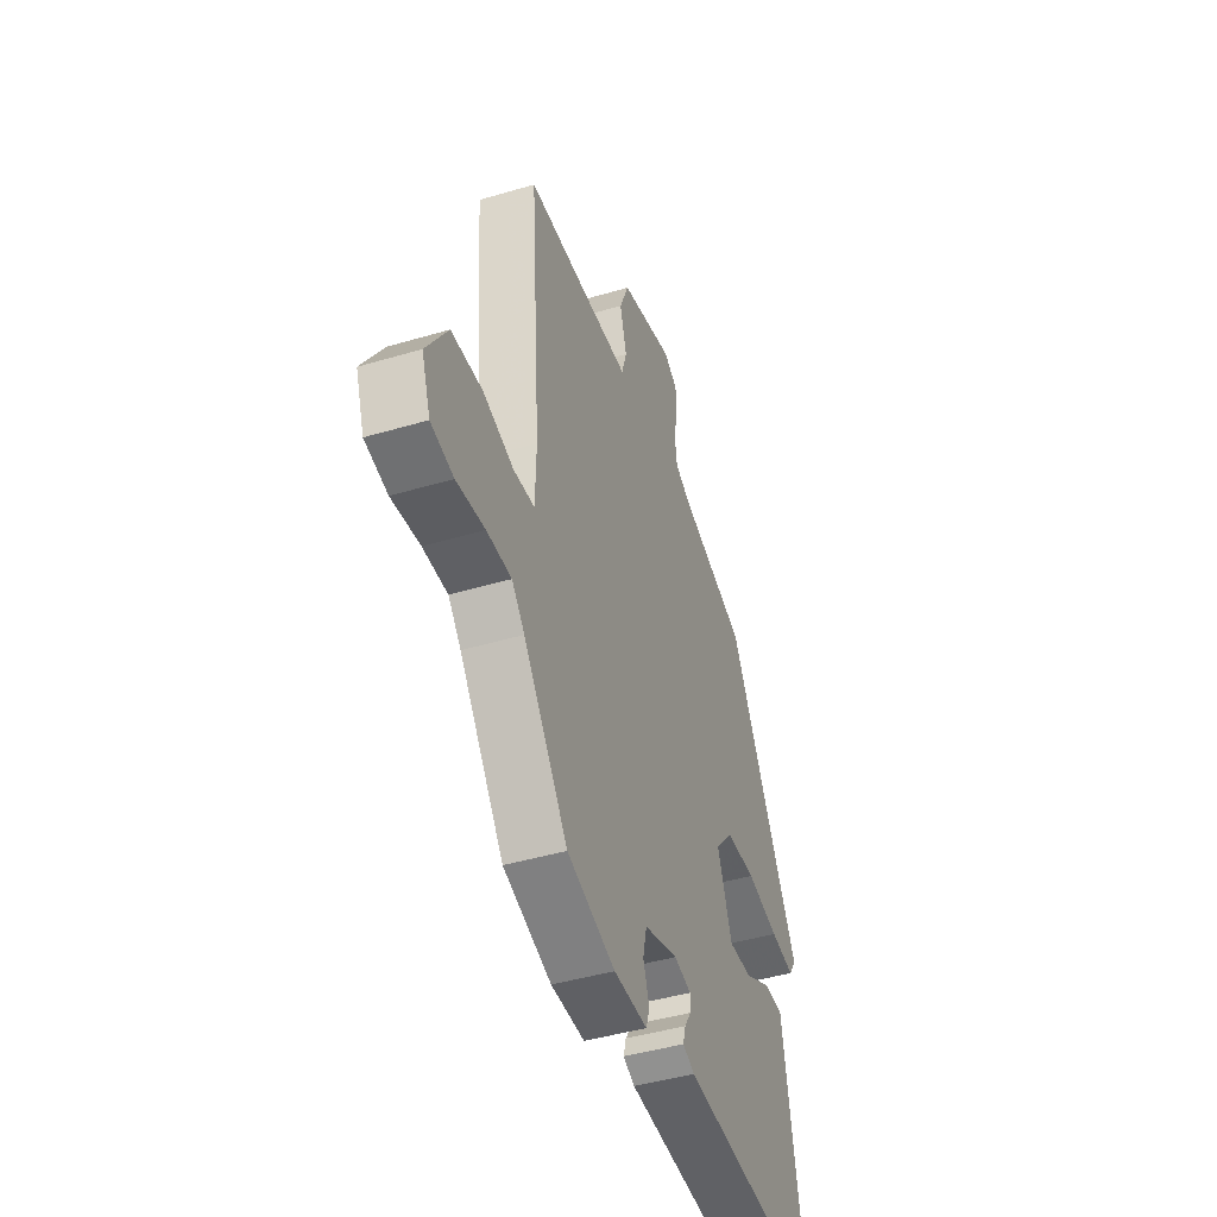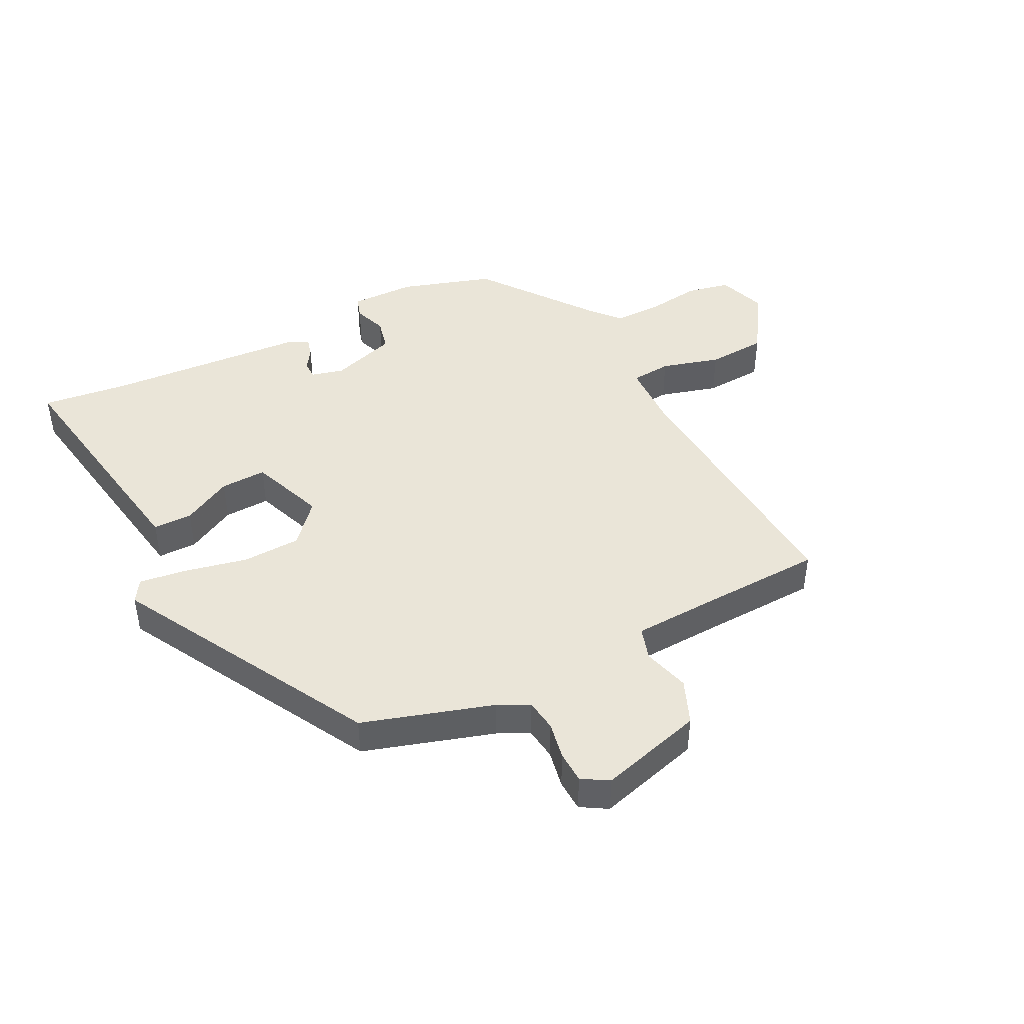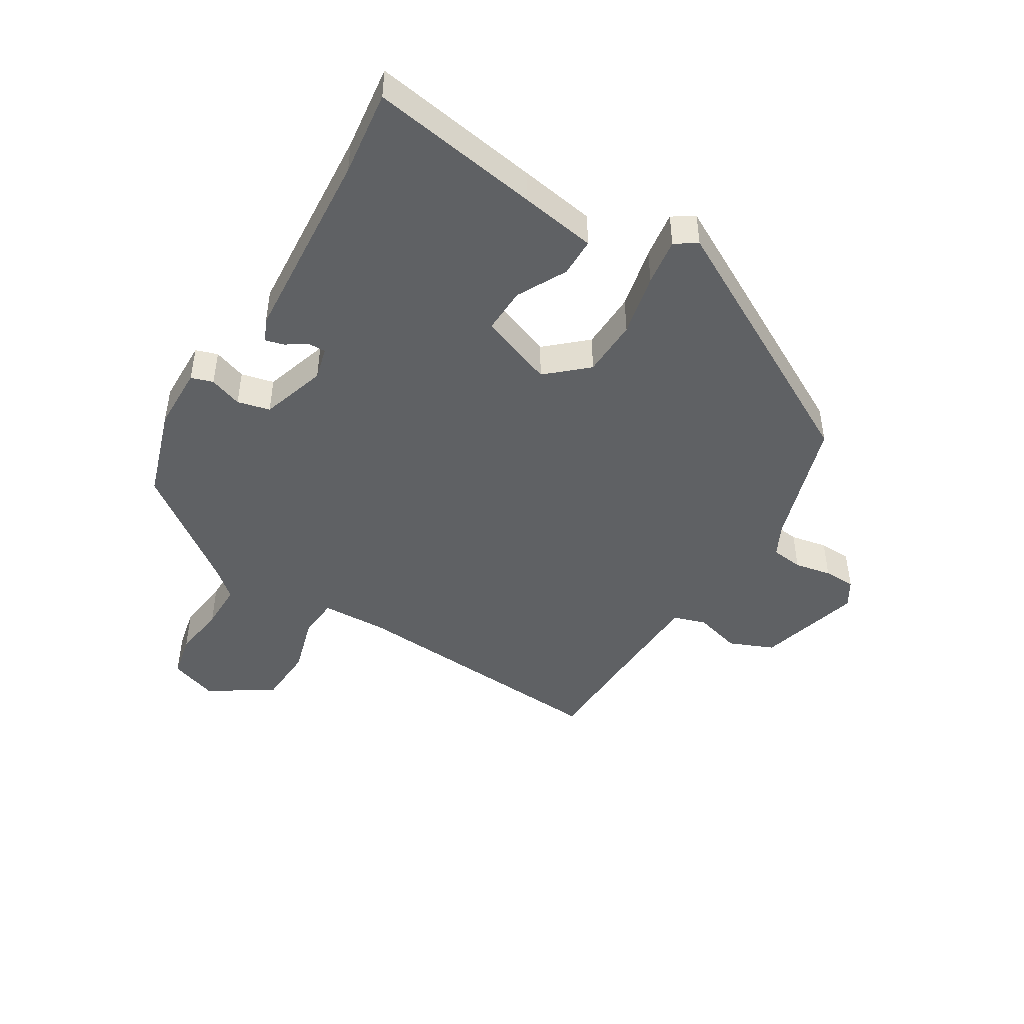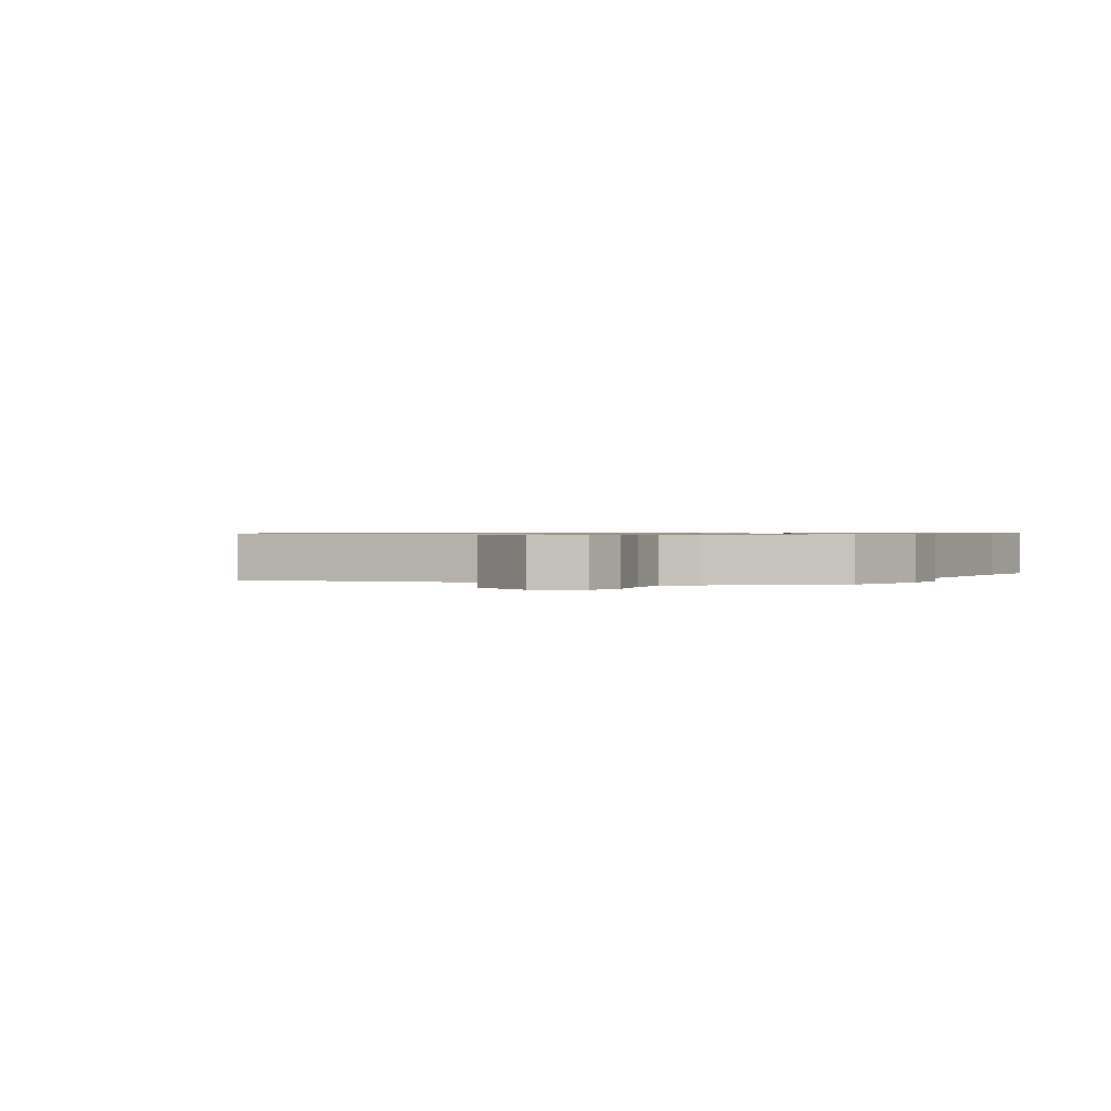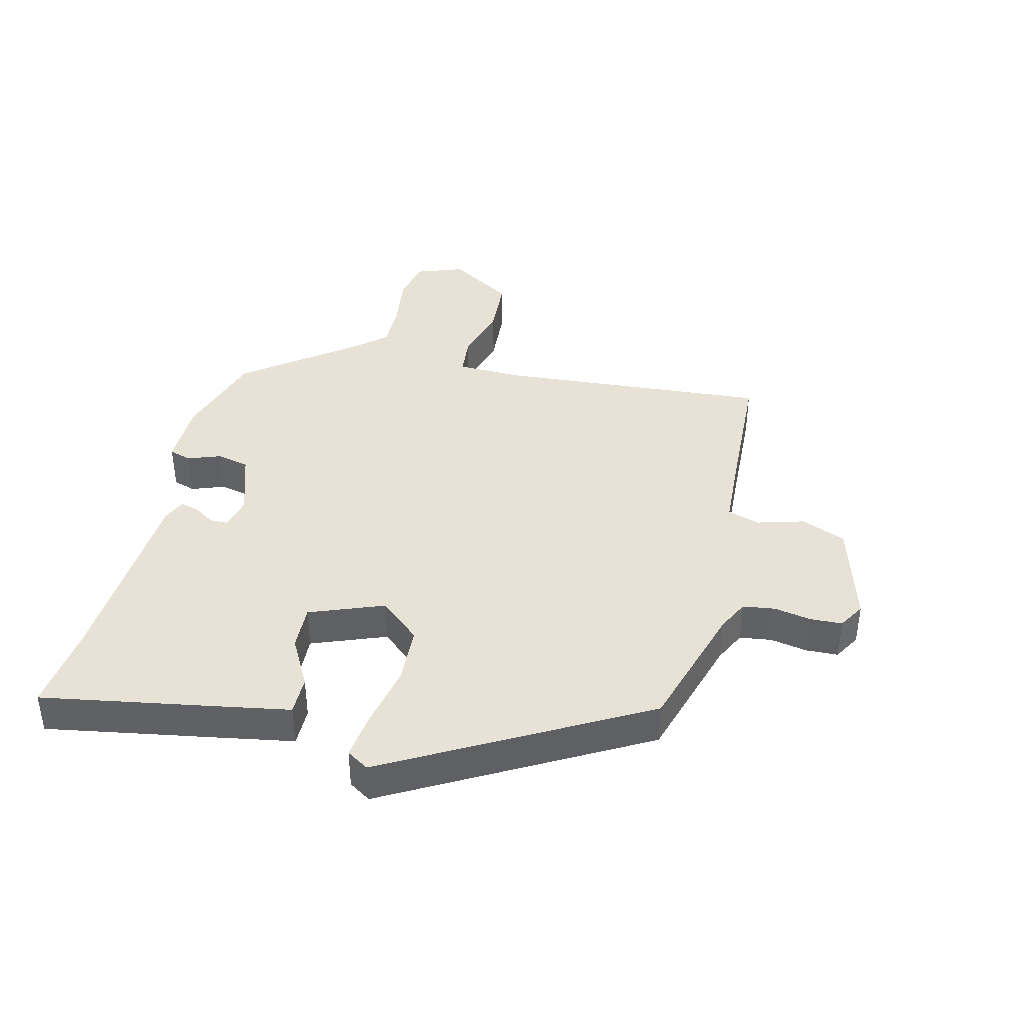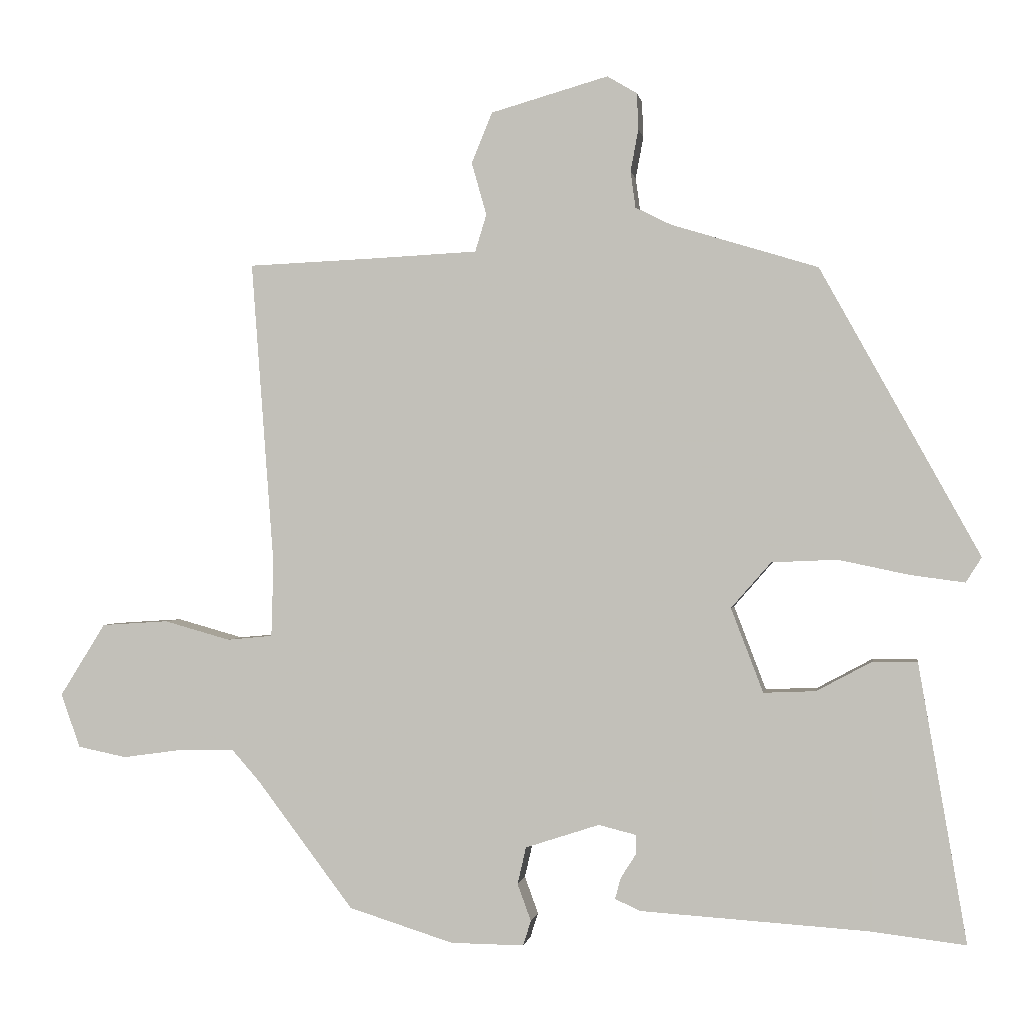
<metadata>
{"format":"obj","ext":"obj","renderer":"f3d","projection":"perspective","resolution":1024,"background":"white","views":[{"elev":-44.5,"azim":109.1,"up":"+Z"},{"elev":44.5,"azim":-26.7,"up":"+Y"},{"elev":-46.1,"azim":-120.8,"up":"+Y"},{"elev":0.7,"azim":115.0,"up":"+Y"},{"elev":40.4,"azim":-76.4,"up":"+Y"},{"elev":-0.1,"azim":-171.1,"up":"+Z"}]}
</metadata>
<code>
v 0.51 0.07 0.452
v 0.478 0.07 0.023
v 0.481 0.07 -0.082
v 0.545 0.07 -0.088
v 0.638 0.07 -0.062
v 0.732 0.07 -0.068
v 0.796 0.07 -0.17
v 0.769 0.07 -0.246
v 0.7 0.07 -0.26
v 0.614 0.07 -0.248
v 0.539 0.07 -0.247
v 0.5 0.07 -0.291
v 0.364 0.07 -0.471
v 0.217 0.07 -0.517
v 0.114 0.07 -0.518
v 0.103 0.07 -0.483
v 0.122 0.07 -0.431
v 0.11 0.07 -0.379
v 0.006 0.07 -0.345
v -0.046 0.07 -0.358
v -0.046 0.07 -0.386
v -0.025 0.07 -0.419
v -0.017 0.07 -0.449
v -0.053 0.07 -0.465
v -0.369 0.07 -0.485
v -0.505 0.07 -0.501
v -0.459 0.07 -0.232
v -0.438 0.07 -0.111
v -0.376 0.07 -0.111
v -0.298 0.07 -0.153
v -0.225 0.07 -0.156
v -0.18 0.07 -0.038
v -0.236 0.07 0.026
v -0.328 0.07 0.03
v -0.428 0.07 0.009
v -0.503 0.07 -0.001
v -0.525 0.07 0.034
v -0.302 0.07 0.437
v -0.096 0.07 0.5
v -0.046 0.07 0.525
v -0.039 0.07 0.576
v -0.05 0.07 0.635
v -0.048 0.07 0.686
v -0.006 0.07 0.711
v 0.159 0.07 0.664
v 0.188 0.07 0.593
v 0.167 0.07 0.519
v 0.183 0.07 0.467
v 0.322 0.07 0.46
v 0.51 0 0.452
v 0.478 0 0.023
v 0.481 0 -0.082
v 0.545 0 -0.088
v 0.638 0 -0.062
v 0.732 0 -0.068
v 0.796 0 -0.17
v 0.769 0 -0.246
v 0.7 0 -0.26
v 0.614 0 -0.248
v 0.539 0 -0.247
v 0.5 0 -0.291
v 0.364 0 -0.471
v 0.217 0 -0.517
v 0.114 0 -0.518
v 0.103 0 -0.483
v 0.122 0 -0.431
v 0.11 0 -0.379
v 0.006 0 -0.345
v -0.046 0 -0.358
v -0.046 0 -0.386
v -0.025 0 -0.419
v -0.017 0 -0.449
v -0.053 0 -0.465
v -0.369 0 -0.485
v -0.505 0 -0.501
v -0.459 0 -0.232
v -0.438 0 -0.111
v -0.376 0 -0.111
v -0.298 0 -0.153
v -0.225 0 -0.156
v -0.18 0 -0.038
v -0.236 0 0.026
v -0.328 0 0.03
v -0.428 0 0.009
v -0.503 0 -0.001
v -0.525 0 0.034
v -0.302 0 0.437
v -0.096 0 0.5
v -0.046 0 0.525
v -0.039 0 0.576
v -0.05 0 0.635
v -0.048 0 0.686
v -0.006 0 0.711
v 0.159 0 0.664
v 0.188 0 0.593
v 0.167 0 0.519
v 0.183 0 0.467
v 0.322 0 0.46
f 45 46 47
f 44 45 47
f 43 44 47
f 42 43 47
f 41 42 47
f 40 41 47 48
f 39 40 48
f 38 39 48
f 37 38 48
f 36 37 48
f 35 36 48
f 34 35 48
f 33 34 48 49
f 28 29 30
f 27 28 30
f 26 27 30
f 25 26 30
f 25 30 31
f 24 25 31
f 23 24 31
f 22 23 31
f 21 22 31
f 20 21 31 32
f 15 16 17
f 14 15 17
f 13 14 17
f 12 13 17
f 11 12 17 18
f 8 9 10
f 7 8 10
f 6 7 10
f 5 6 10
f 4 5 10
f 3 4 10 11
f 49 1 2
f 33 49 2
f 32 33 2
f 32 2 3
f 20 32 3
f 19 20 3
f 3 11 18 19
f 96 95 94
f 96 94 93
f 96 93 92
f 96 92 91
f 96 91 90
f 97 96 90 89
f 97 89 88
f 97 88 87
f 97 87 86
f 97 86 85
f 97 85 84
f 97 84 83
f 98 97 83 82
f 79 78 77
f 79 77 76
f 79 76 75
f 79 75 74
f 80 79 74
f 80 74 73
f 80 73 72
f 80 72 71
f 80 71 70
f 81 80 70 69
f 66 65 64
f 66 64 63
f 66 63 62
f 66 62 61
f 67 66 61 60
f 59 58 57
f 59 57 56
f 59 56 55
f 59 55 54
f 59 54 53
f 60 59 53 52
f 51 50 98
f 51 98 82
f 51 82 81
f 52 51 81
f 52 81 69
f 52 69 68
f 68 67 60 52
f 1 50 51 2
f 2 51 52 3
f 3 52 53 4
f 4 53 54 5
f 5 54 55 6
f 6 55 56 7
f 7 56 57 8
f 8 57 58 9
f 9 58 59 10
f 10 59 60 11
f 11 60 61 12
f 12 61 62 13
f 13 62 63 14
f 14 63 64 15
f 15 64 65 16
f 16 65 66 17
f 17 66 67 18
f 18 67 68 19
f 19 68 69 20
f 20 69 70 21
f 21 70 71 22
f 22 71 72 23
f 23 72 73 24
f 24 73 74 25
f 25 74 75 26
f 26 75 76 27
f 27 76 77 28
f 28 77 78 29
f 29 78 79 30
f 30 79 80 31
f 31 80 81 32
f 32 81 82 33
f 33 82 83 34
f 34 83 84 35
f 35 84 85 36
f 36 85 86 37
f 37 86 87 38
f 38 87 88 39
f 39 88 89 40
f 40 89 90 41
f 41 90 91 42
f 42 91 92 43
f 43 92 93 44
f 44 93 94 45
f 45 94 95 46
f 46 95 96 47
f 47 96 97 48
f 48 97 98 49
f 49 98 50 1

</code>
